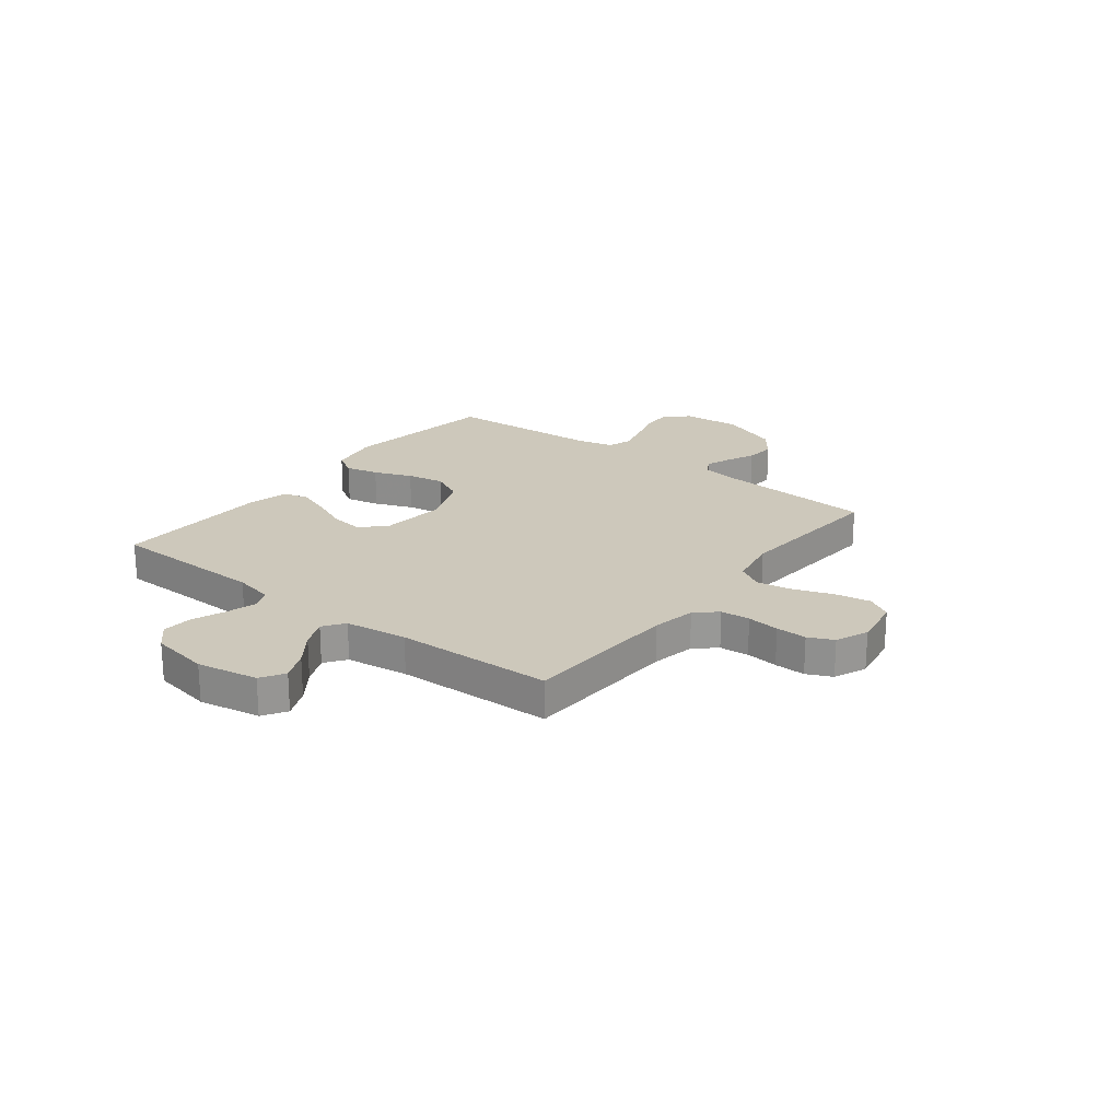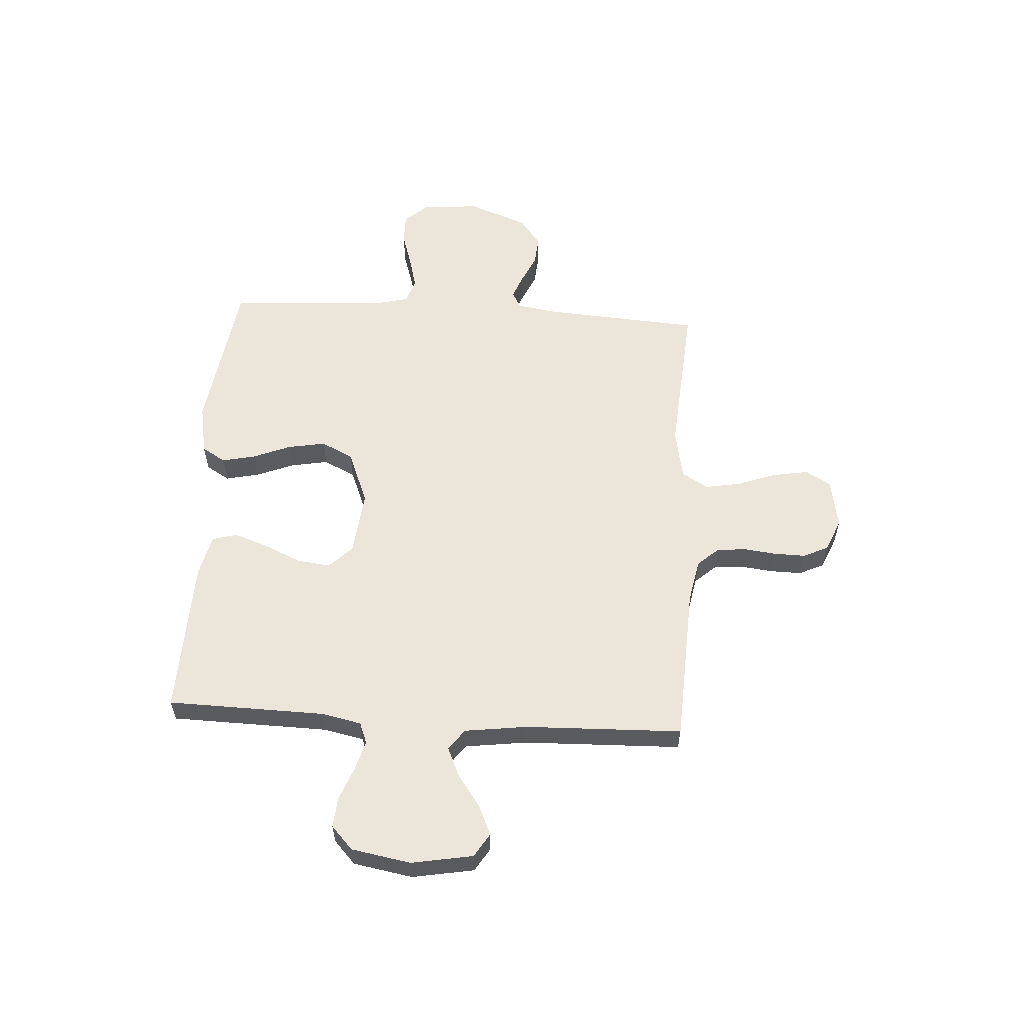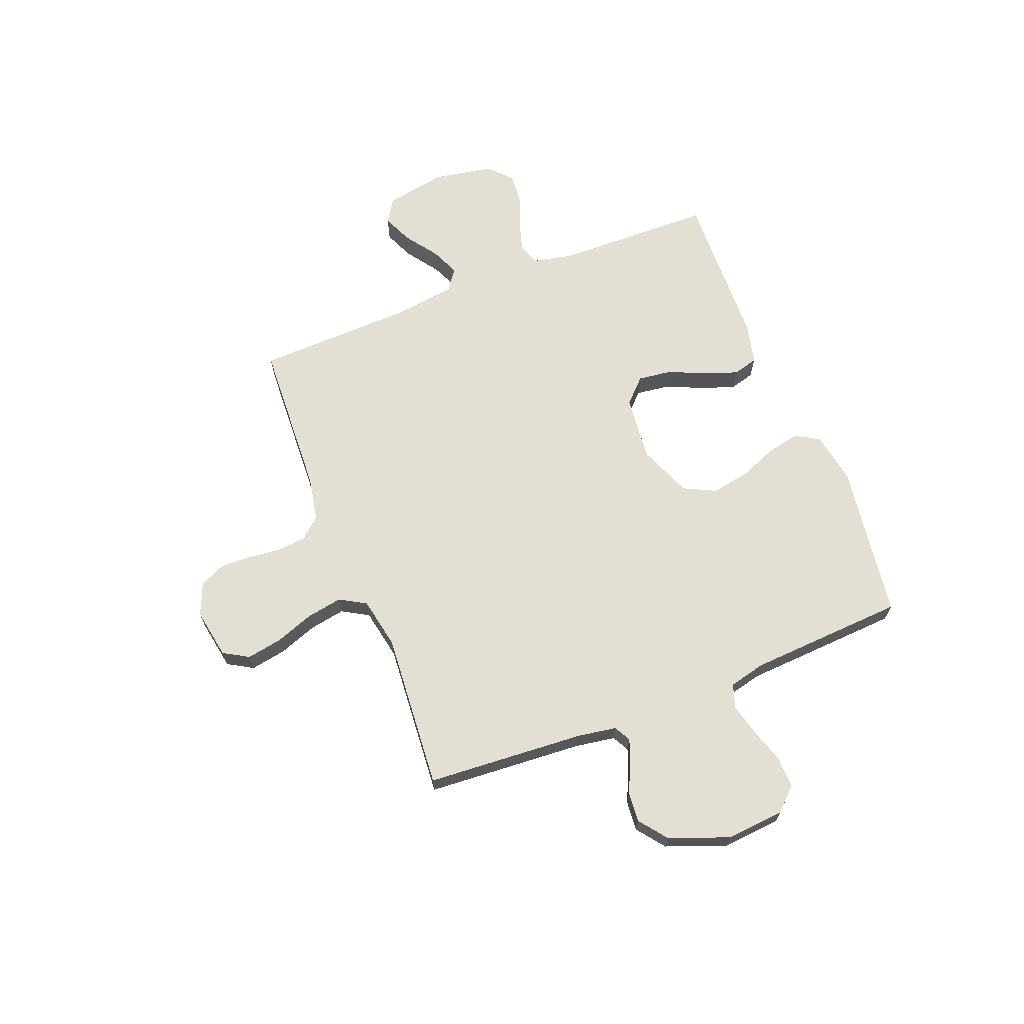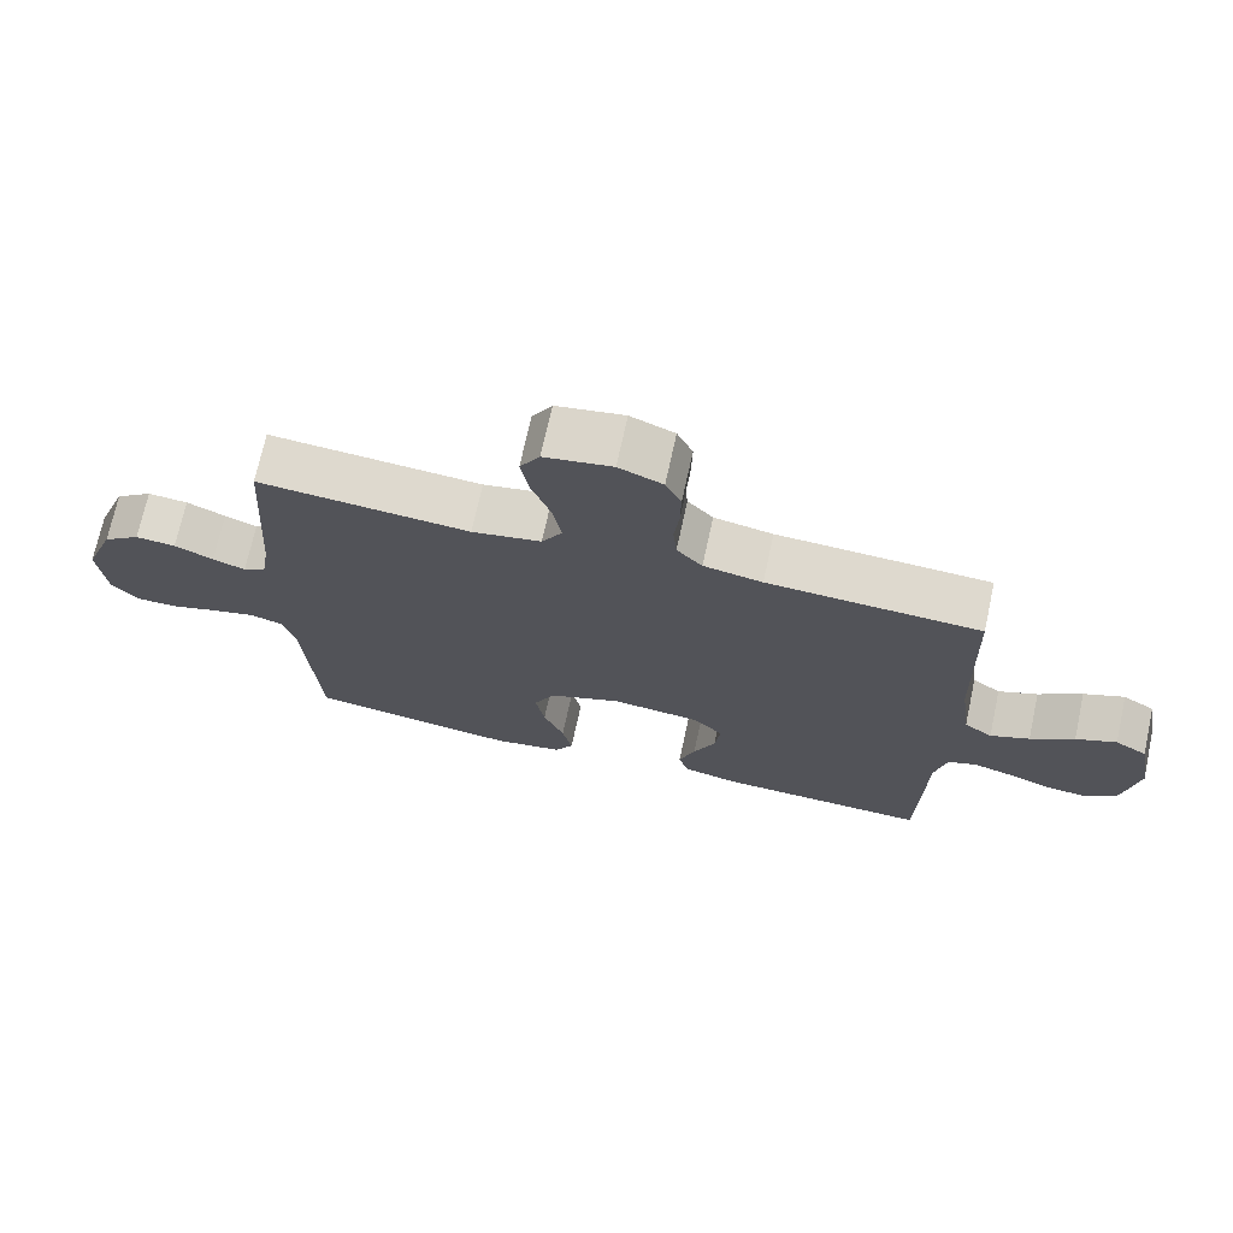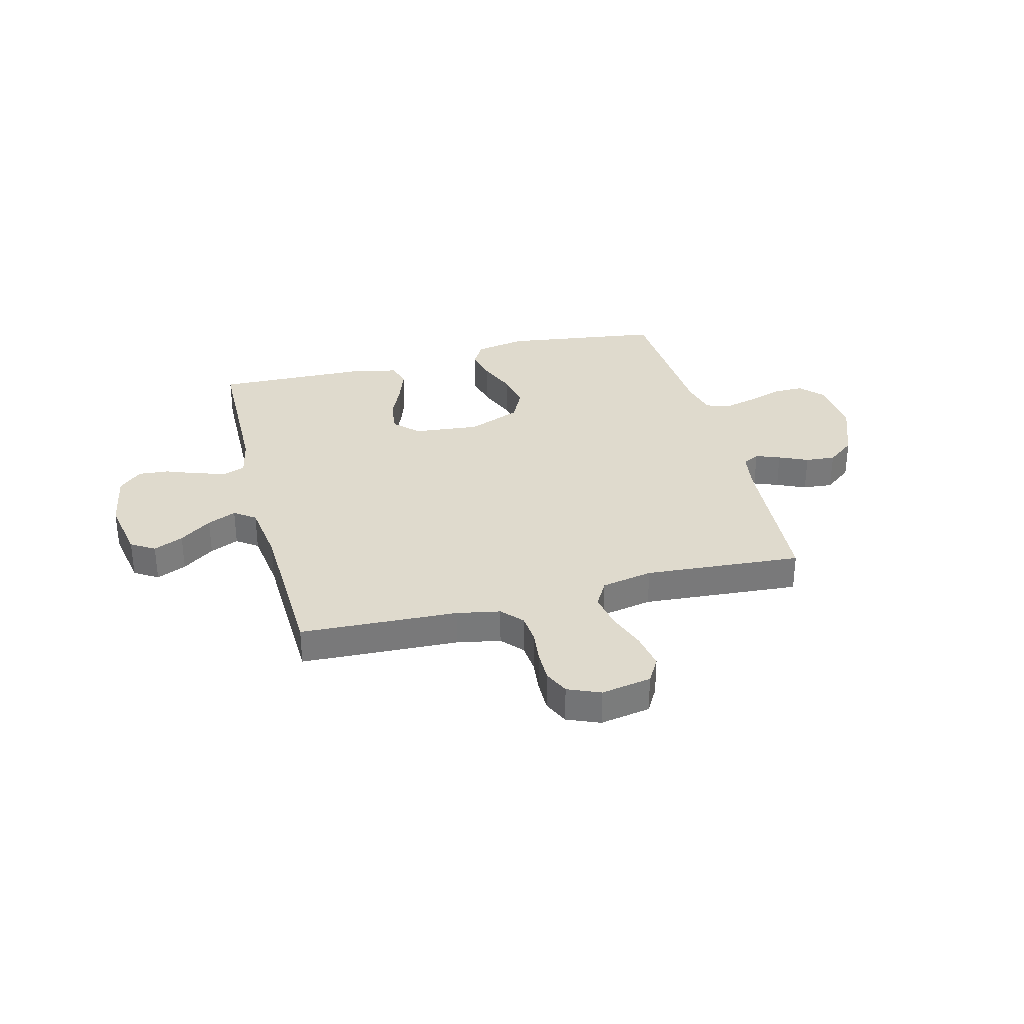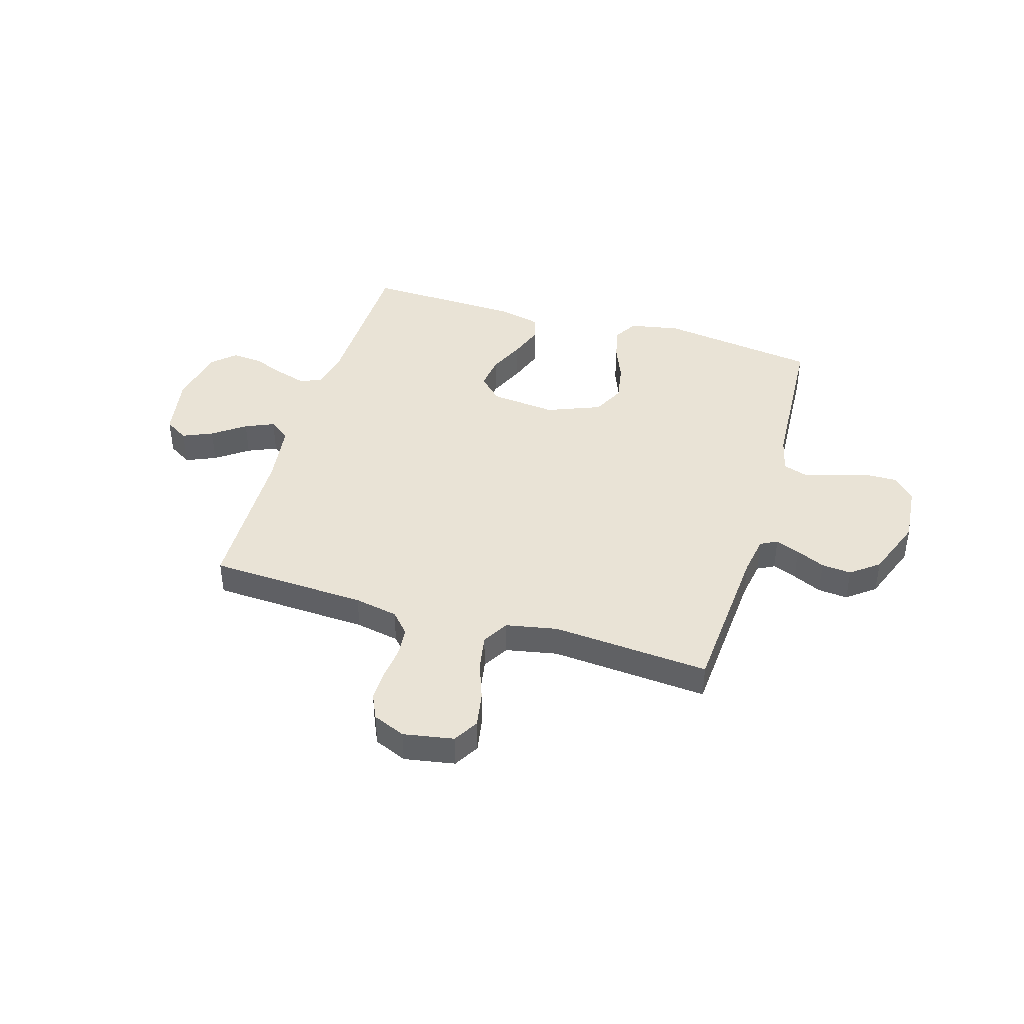
<metadata>
{"format":"obj","ext":"obj","renderer":"f3d","projection":"perspective","resolution":1024,"background":"white","views":[{"elev":21.9,"azim":-52.2,"up":"+Y"},{"elev":57.5,"azim":-86.4,"up":"+Y"},{"elev":66.9,"azim":68.6,"up":"+Y"},{"elev":71.4,"azim":-167.7,"up":"+Z"},{"elev":32.6,"azim":-14.5,"up":"+Y"},{"elev":42.1,"azim":16.7,"up":"+Y"}]}
</metadata>
<code>
v 0.5 0.07 0.5
v 0.52 0.07 0.2
v 0.532 0.07 0.124
v 0.564 0.07 0.107
v 0.61 0.07 0.125
v 0.665 0.07 0.15
v 0.722 0.07 0.155
v 0.775 0.07 0.114
v 0.818 0.07 0
v 0.808 0.07 -0.111
v 0.768 0.07 -0.154
v 0.709 0.07 -0.153
v 0.643 0.07 -0.132
v 0.581 0.07 -0.116
v 0.535 0.07 -0.131
v 0.518 0.07 -0.2
v 0.5 0.07 -0.5
v 0.2 0.07 -0.542
v 0.103 0.07 -0.524
v 0.076 0.07 -0.479
v 0.09 0.07 -0.415
v 0.119 0.07 -0.343
v 0.132 0.07 -0.271
v 0.102 0.07 -0.21
v 0 0.07 -0.169
v -0.125 0.07 -0.182
v -0.169 0.07 -0.226
v -0.161 0.07 -0.29
v -0.13 0.07 -0.36
v -0.107 0.07 -0.425
v -0.12 0.07 -0.472
v -0.2 0.07 -0.491
v -0.5 0.07 -0.5
v -0.506 0.07 -0.2
v -0.522 0.07 -0.124
v -0.563 0.07 -0.108
v -0.62 0.07 -0.125
v -0.682 0.07 -0.149
v -0.74 0.07 -0.154
v -0.784 0.07 -0.113
v -0.804 0.07 0
v -0.783 0.07 0.117
v -0.738 0.07 0.145
v -0.681 0.07 0.12
v -0.62 0.07 0.076
v -0.565 0.07 0.052
v -0.525 0.07 0.081
v -0.509 0.07 0.2
v -0.5 0.07 0.5
v -0.2 0.07 0.514
v -0.117 0.07 0.53
v -0.081 0.07 0.57
v -0.076 0.07 0.626
v -0.083 0.07 0.688
v -0.084 0.07 0.747
v -0.062 0.07 0.795
v 0 0.07 0.821
v 0.096 0.07 0.804
v 0.124 0.07 0.756
v 0.112 0.07 0.688
v 0.085 0.07 0.614
v 0.073 0.07 0.546
v 0.102 0.07 0.496
v 0.2 0.07 0.477
v 0.5 0 0.5
v 0.52 0 0.2
v 0.532 0 0.124
v 0.564 0 0.107
v 0.61 0 0.125
v 0.665 0 0.15
v 0.722 0 0.155
v 0.775 0 0.114
v 0.818 0 0
v 0.808 0 -0.111
v 0.768 0 -0.154
v 0.709 0 -0.153
v 0.643 0 -0.132
v 0.581 0 -0.116
v 0.535 0 -0.131
v 0.518 0 -0.2
v 0.5 0 -0.5
v 0.2 0 -0.542
v 0.103 0 -0.524
v 0.076 0 -0.479
v 0.09 0 -0.415
v 0.119 0 -0.343
v 0.132 0 -0.271
v 0.102 0 -0.21
v 0 0 -0.169
v -0.125 0 -0.182
v -0.169 0 -0.226
v -0.161 0 -0.29
v -0.13 0 -0.36
v -0.107 0 -0.425
v -0.12 0 -0.472
v -0.2 0 -0.491
v -0.5 0 -0.5
v -0.506 0 -0.2
v -0.522 0 -0.124
v -0.563 0 -0.108
v -0.62 0 -0.125
v -0.682 0 -0.149
v -0.74 0 -0.154
v -0.784 0 -0.113
v -0.804 0 0
v -0.783 0 0.117
v -0.738 0 0.145
v -0.681 0 0.12
v -0.62 0 0.076
v -0.565 0 0.052
v -0.525 0 0.081
v -0.509 0 0.2
v -0.5 0 0.5
v -0.2 0 0.514
v -0.117 0 0.53
v -0.081 0 0.57
v -0.076 0 0.626
v -0.083 0 0.688
v -0.084 0 0.747
v -0.062 0 0.795
v 0 0 0.821
v 0.096 0 0.804
v 0.124 0 0.756
v 0.112 0 0.688
v 0.085 0 0.614
v 0.073 0 0.546
v 0.102 0 0.496
v 0.2 0 0.477
f 59 60 61
f 58 59 61
f 57 58 61
f 56 57 61
f 55 56 61
f 54 55 61
f 53 54 61
f 52 53 61 62
f 51 52 62 63
f 48 49 50
f 51 63 64
f 50 51 64
f 48 50 64
f 47 48 64
f 43 44 45
f 42 43 45
f 41 42 45
f 40 41 45
f 39 40 45
f 38 39 45
f 37 38 45
f 36 37 45 46
f 64 1 2
f 47 64 2
f 46 47 2
f 36 46 2
f 35 36 2
f 32 33 34
f 31 32 34
f 30 31 34
f 29 30 34
f 28 29 34
f 20 21 22
f 19 20 22
f 18 19 22
f 17 18 22
f 16 17 22
f 15 16 22 23
f 11 12 13
f 10 11 13
f 9 10 13
f 8 9 13
f 7 8 13
f 6 7 13
f 5 6 13
f 4 5 13 14
f 3 4 14 15
f 27 28 34 35
f 26 27 35
f 35 2 3
f 26 35 3
f 25 26 3
f 24 25 3 15
f 15 23 24
f 125 124 123
f 125 123 122
f 125 122 121
f 125 121 120
f 125 120 119
f 125 119 118
f 125 118 117
f 126 125 117 116
f 127 126 116 115
f 114 113 112
f 128 127 115
f 128 115 114
f 128 114 112
f 128 112 111
f 109 108 107
f 109 107 106
f 109 106 105
f 109 105 104
f 109 104 103
f 109 103 102
f 109 102 101
f 110 109 101 100
f 66 65 128
f 66 128 111
f 66 111 110
f 66 110 100
f 66 100 99
f 98 97 96
f 98 96 95
f 98 95 94
f 98 94 93
f 98 93 92
f 86 85 84
f 86 84 83
f 86 83 82
f 86 82 81
f 86 81 80
f 87 86 80 79
f 77 76 75
f 77 75 74
f 77 74 73
f 77 73 72
f 77 72 71
f 77 71 70
f 77 70 69
f 78 77 69 68
f 79 78 68 67
f 99 98 92 91
f 99 91 90
f 67 66 99
f 67 99 90
f 67 90 89
f 79 67 89 88
f 88 87 79
f 1 65 66 2
f 2 66 67 3
f 3 67 68 4
f 4 68 69 5
f 5 69 70 6
f 6 70 71 7
f 7 71 72 8
f 8 72 73 9
f 9 73 74 10
f 10 74 75 11
f 11 75 76 12
f 12 76 77 13
f 13 77 78 14
f 14 78 79 15
f 15 79 80 16
f 16 80 81 17
f 17 81 82 18
f 18 82 83 19
f 19 83 84 20
f 20 84 85 21
f 21 85 86 22
f 22 86 87 23
f 23 87 88 24
f 24 88 89 25
f 25 89 90 26
f 26 90 91 27
f 27 91 92 28
f 28 92 93 29
f 29 93 94 30
f 30 94 95 31
f 31 95 96 32
f 32 96 97 33
f 33 97 98 34
f 34 98 99 35
f 35 99 100 36
f 36 100 101 37
f 37 101 102 38
f 38 102 103 39
f 39 103 104 40
f 40 104 105 41
f 41 105 106 42
f 42 106 107 43
f 43 107 108 44
f 44 108 109 45
f 45 109 110 46
f 46 110 111 47
f 47 111 112 48
f 48 112 113 49
f 49 113 114 50
f 50 114 115 51
f 51 115 116 52
f 52 116 117 53
f 53 117 118 54
f 54 118 119 55
f 55 119 120 56
f 56 120 121 57
f 57 121 122 58
f 58 122 123 59
f 59 123 124 60
f 60 124 125 61
f 61 125 126 62
f 62 126 127 63
f 63 127 128 64
f 64 128 65 1

</code>
